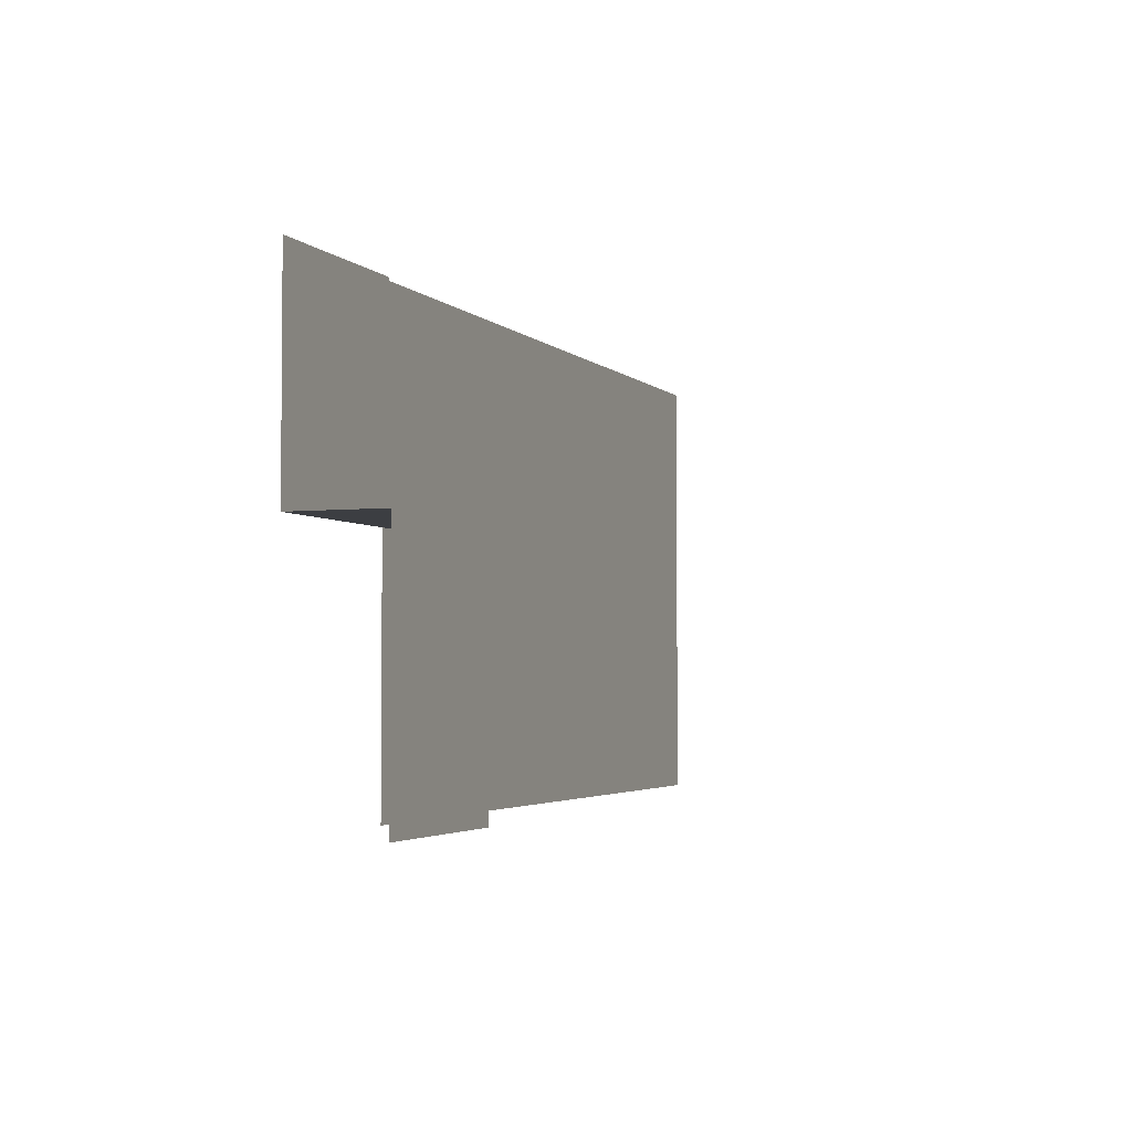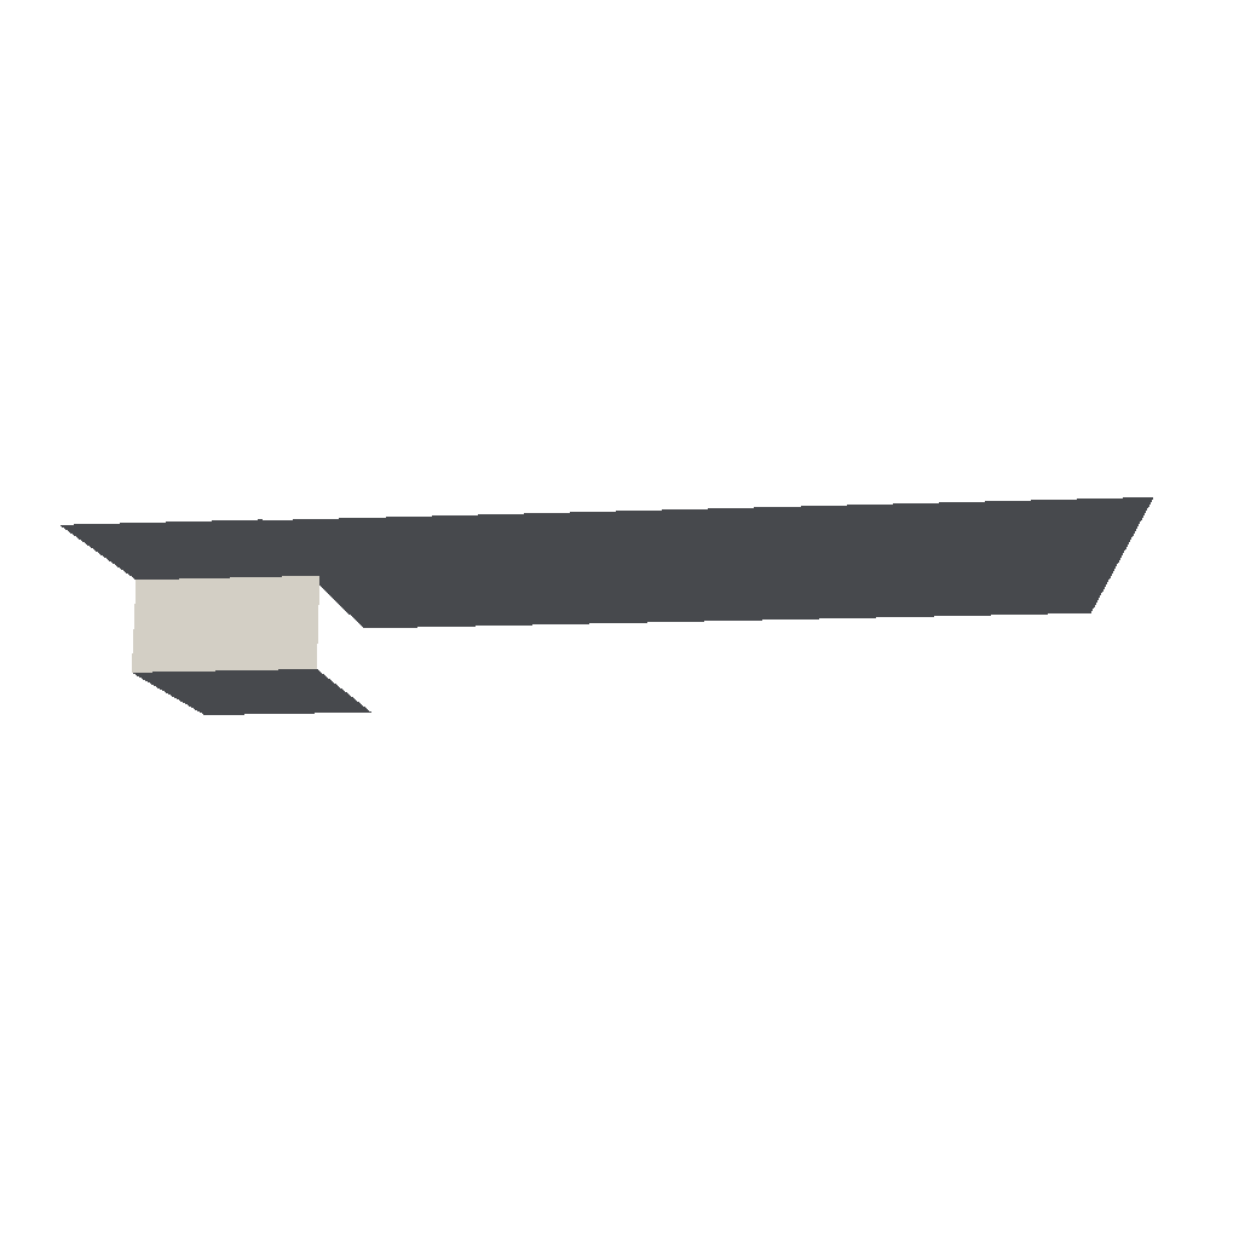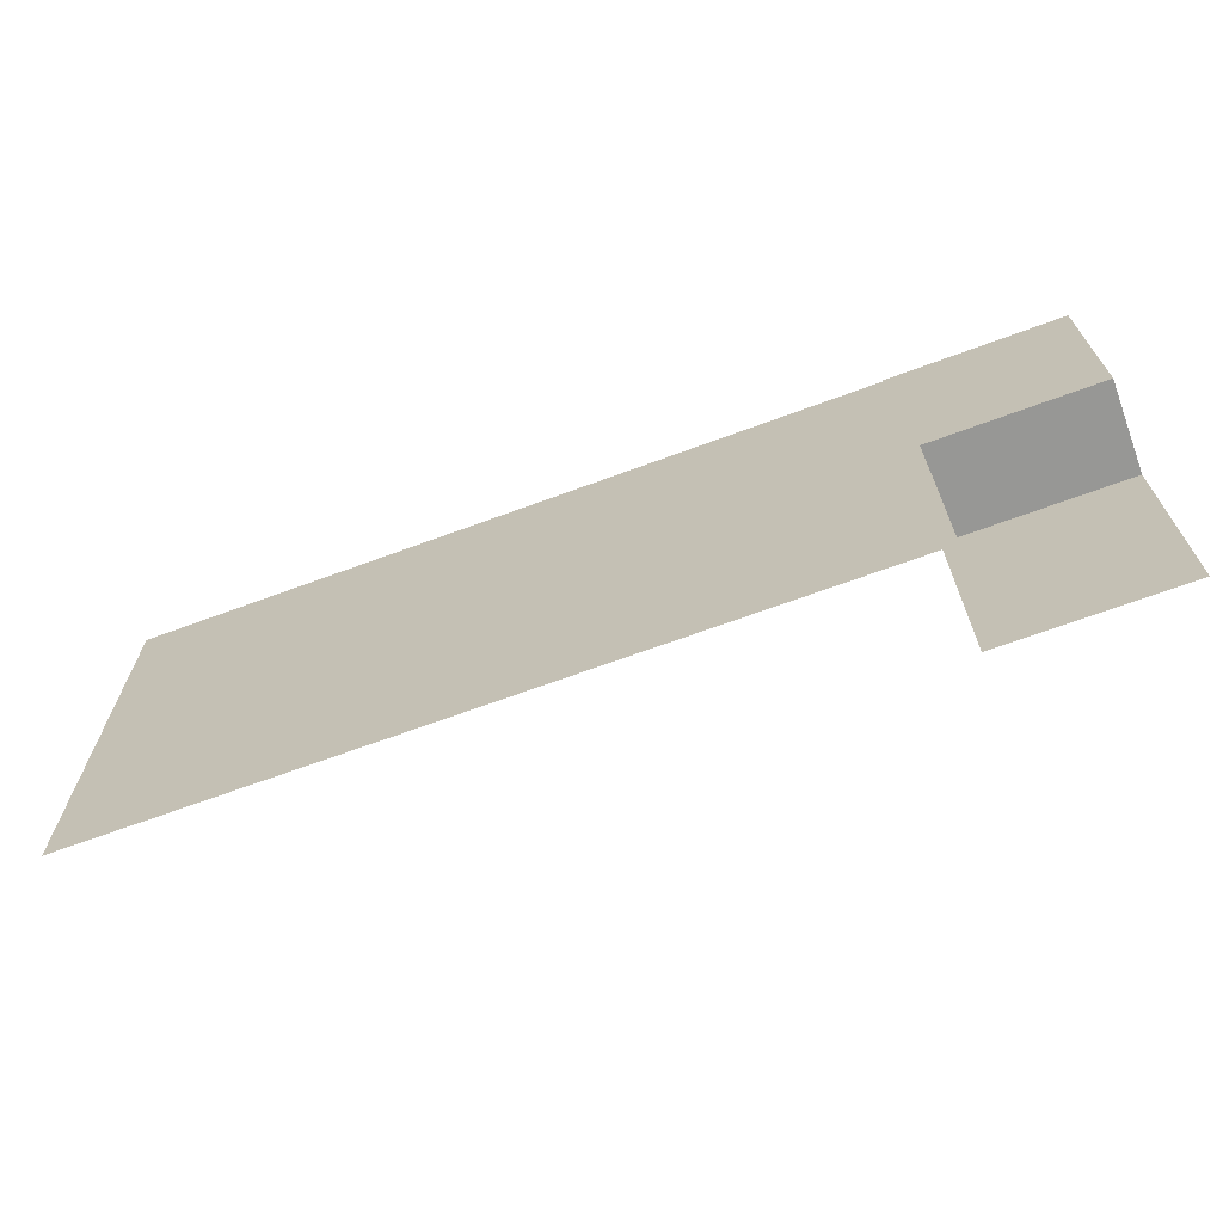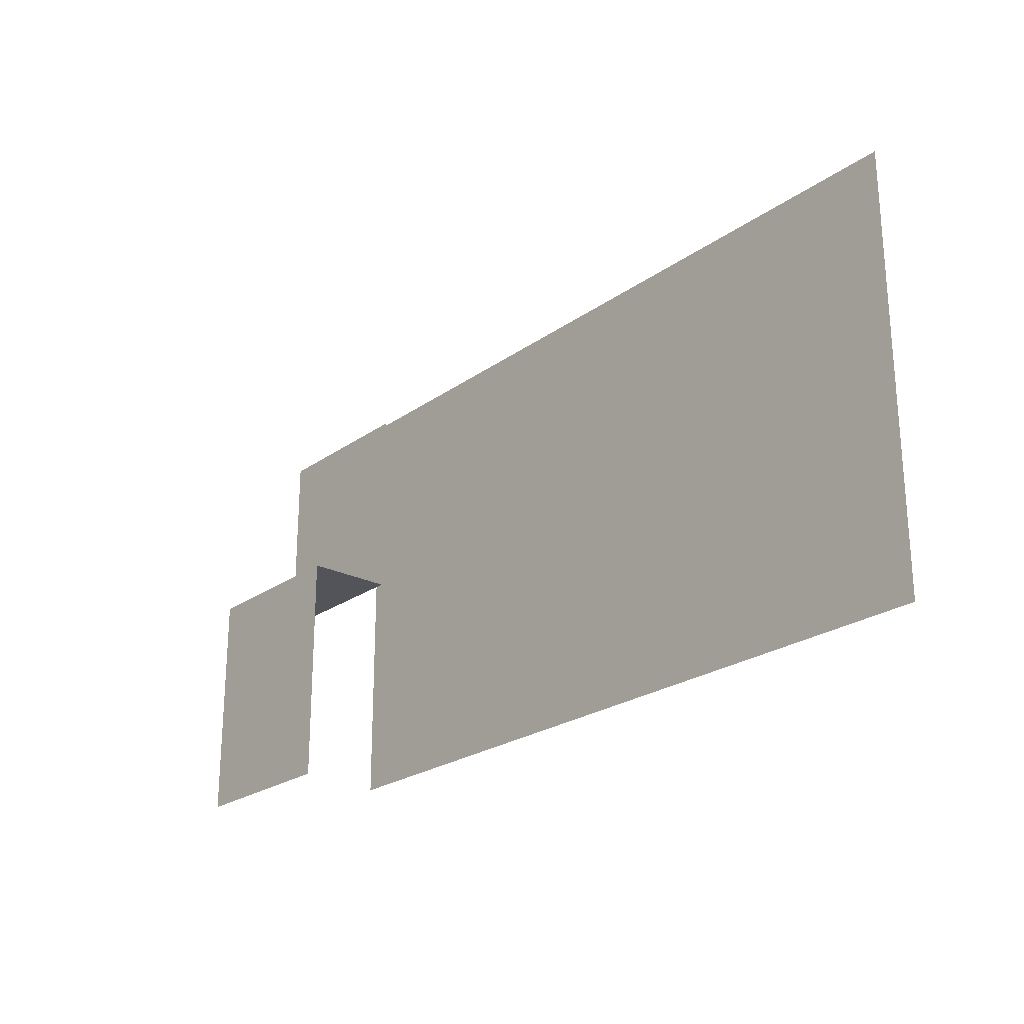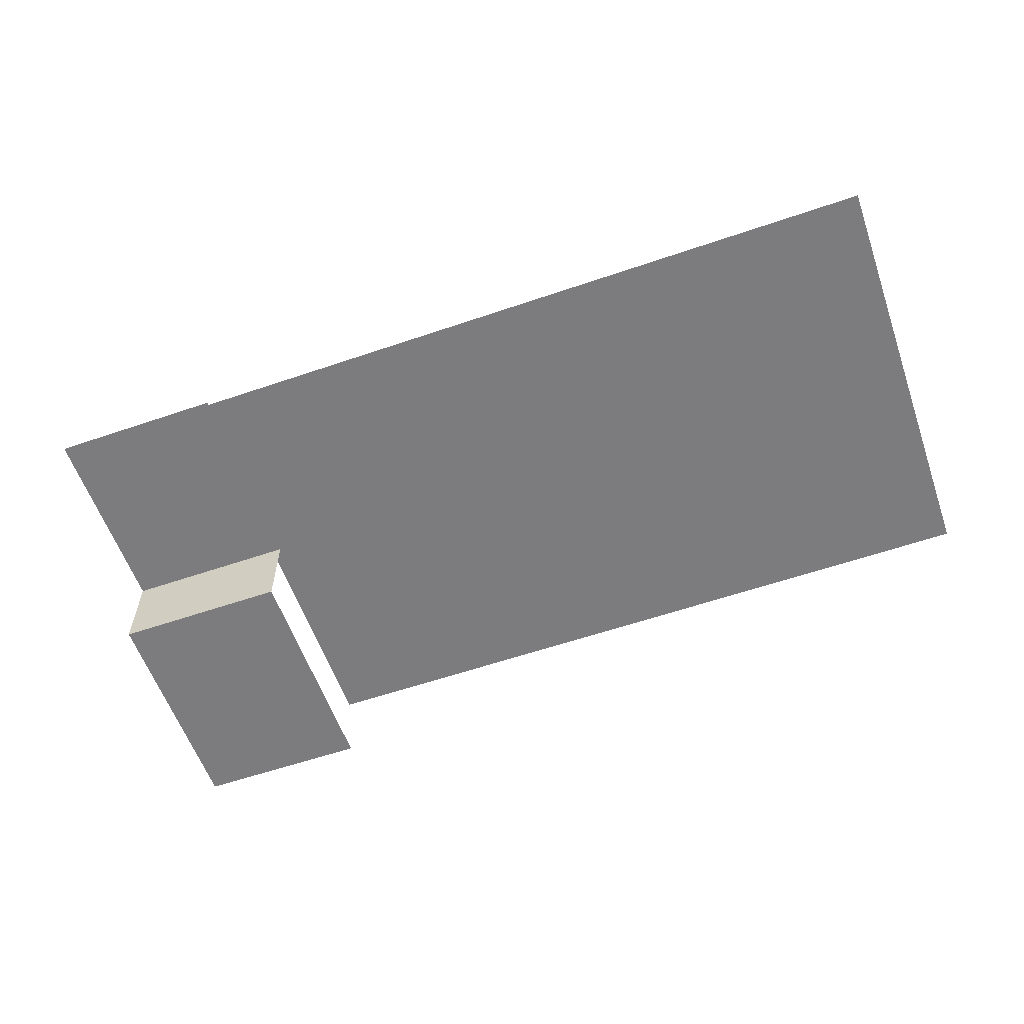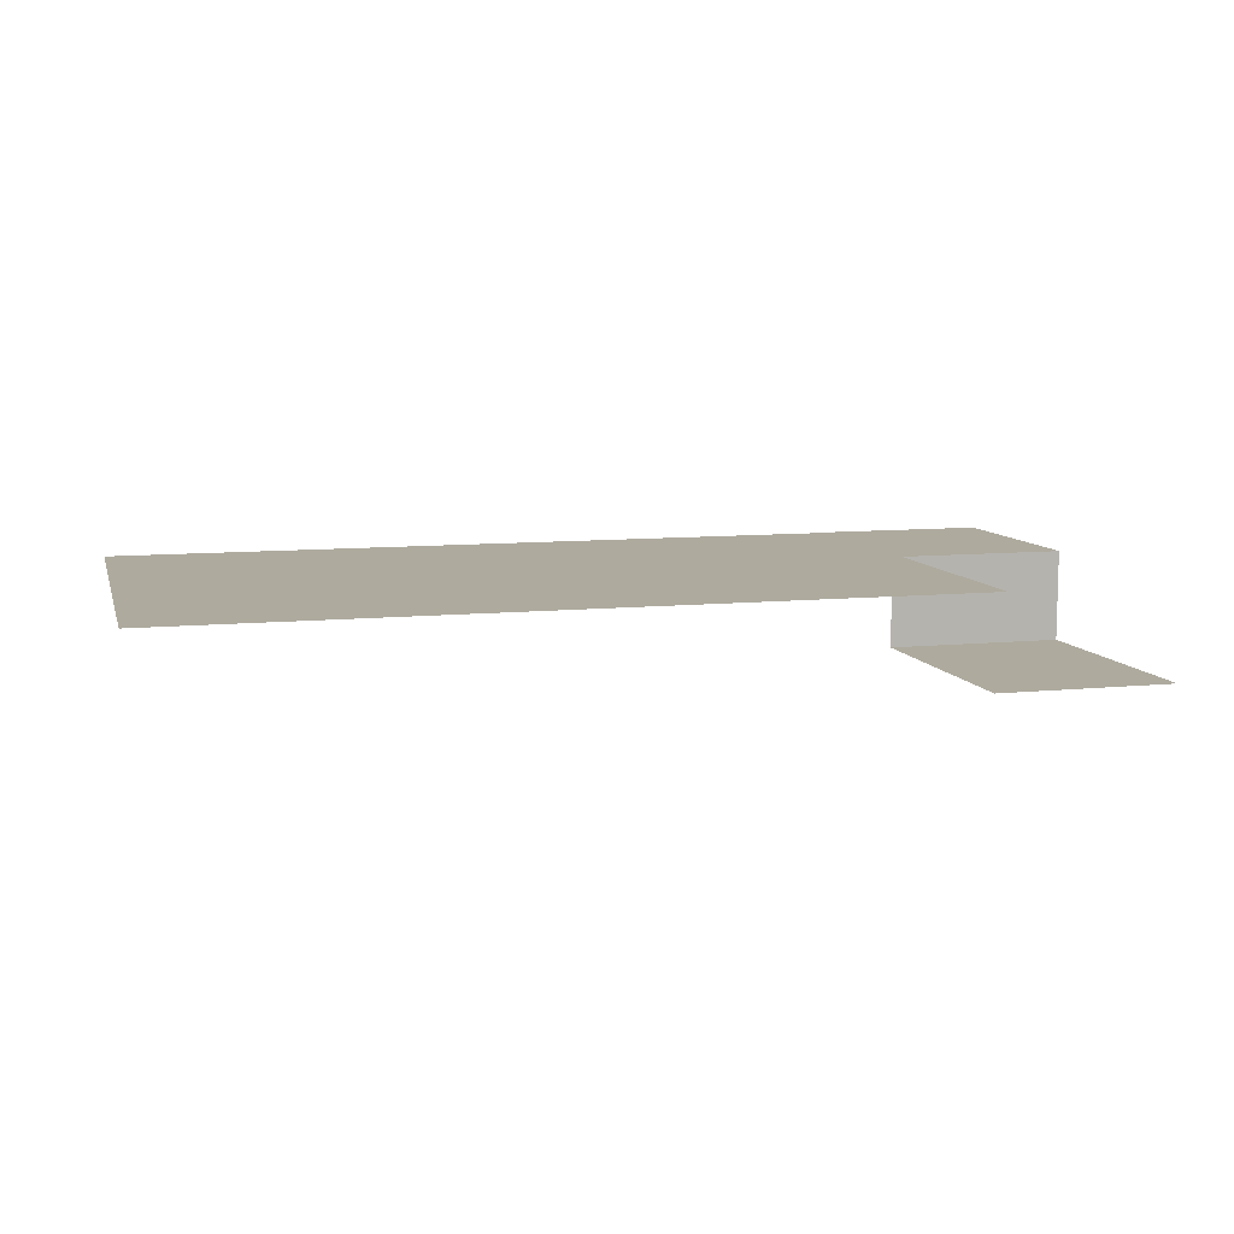
<metadata>
{"format":"obj","ext":"obj","renderer":"f3d","projection":"perspective","resolution":1024,"background":"white","views":[{"elev":-3.2,"azim":-68.7,"up":"+Z"},{"elev":-12.3,"azim":5.7,"up":"+Y"},{"elev":-68.1,"azim":-159.7,"up":"+Z"},{"elev":-23.7,"azim":49.7,"up":"+Z"},{"elev":-58.9,"azim":19.4,"up":"+Y"},{"elev":9.2,"azim":165.1,"up":"+Y"}]}
</metadata>
<code>
v -259 -76 -144.5 1
v -259 -76 42.5 1
v 60.18 -76 42.5 1
v 60.18 -76 -144.5 1
v -330.2 -76 -43.25 1
v -330.2 -76 43.78 1
v -254.8 -76 43.78 1
v -254.8 -76 -43.25 1
v -254.8 -114 -43.25 1
v -330.2 -114 -43.25 1
v -254.8 -114 -144.5 1
v -330.2 -114 -144.5 1
f 1 2 3
f 1 3 4
f 5 6 7
f 5 7 8
f 5 8 9
f 5 9 10
f 10 9 11
f 10 11 12

</code>
